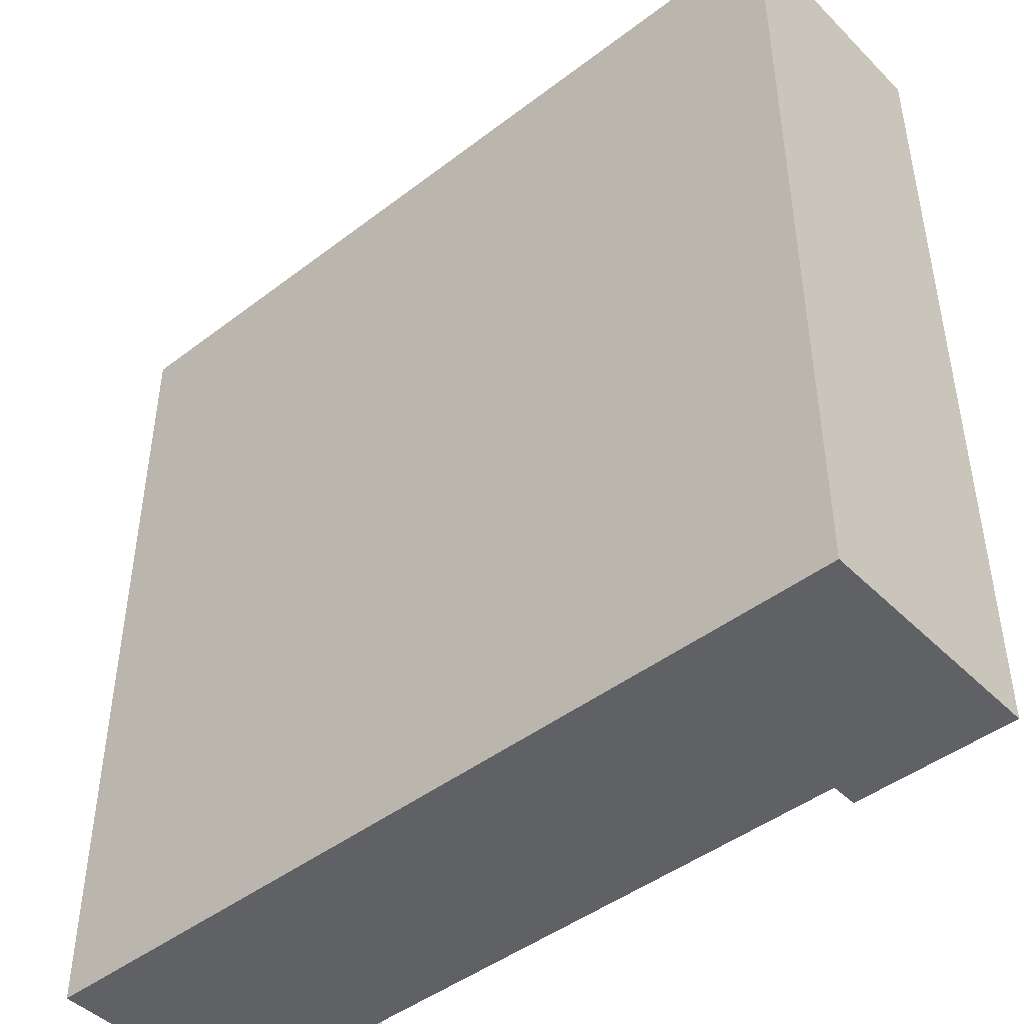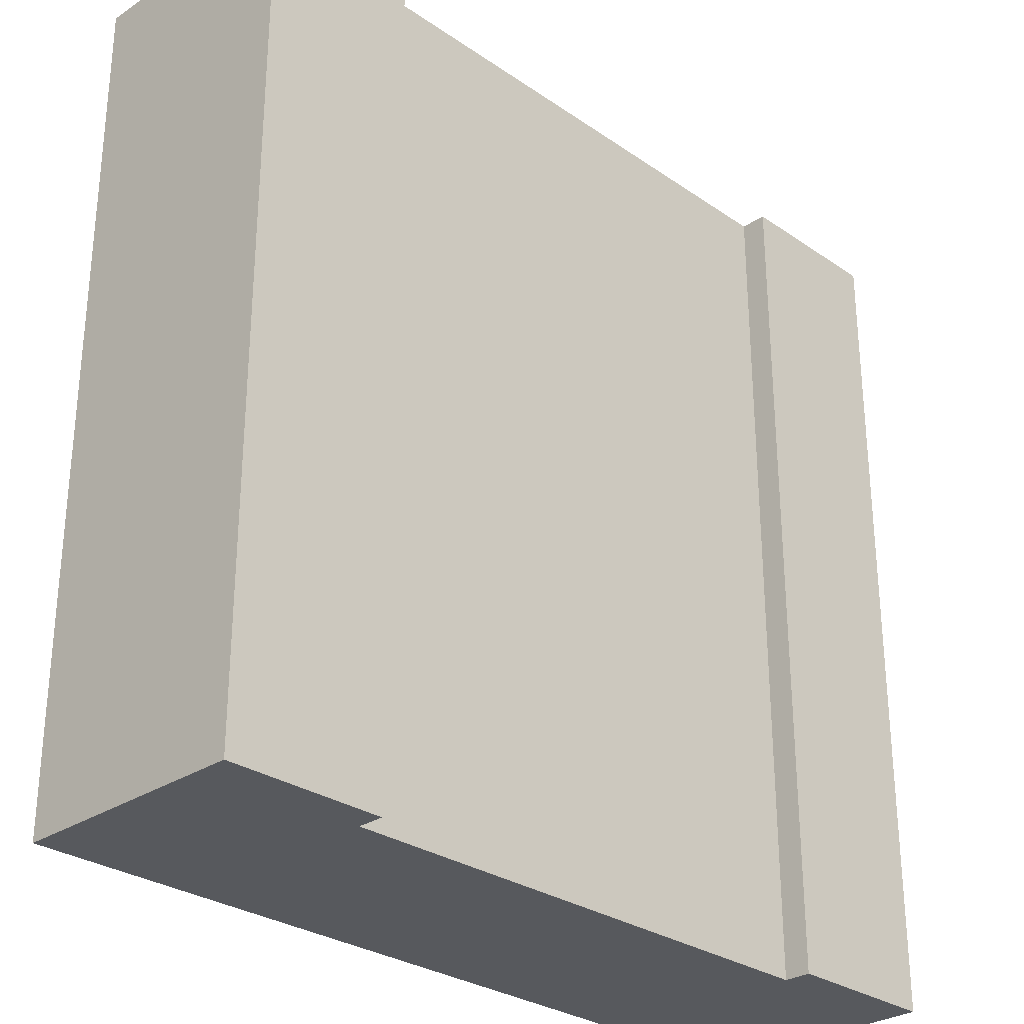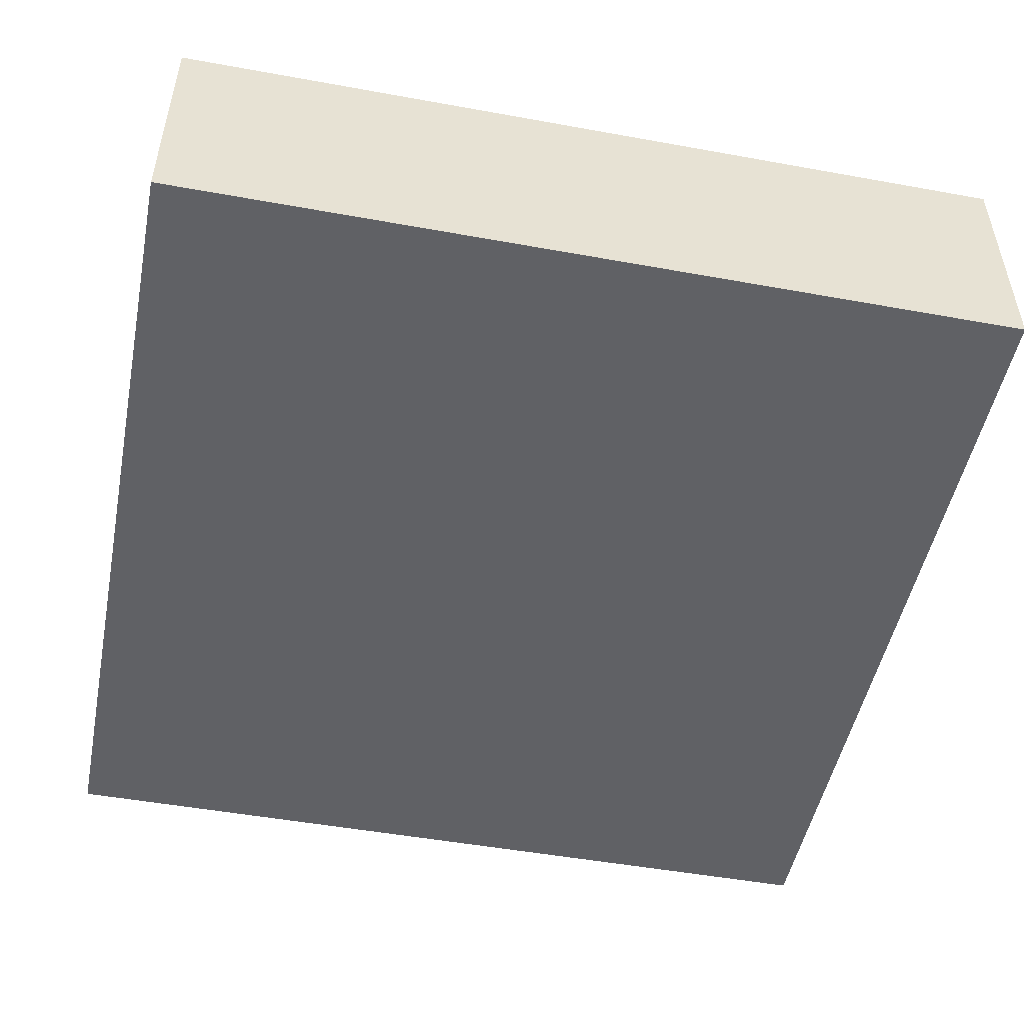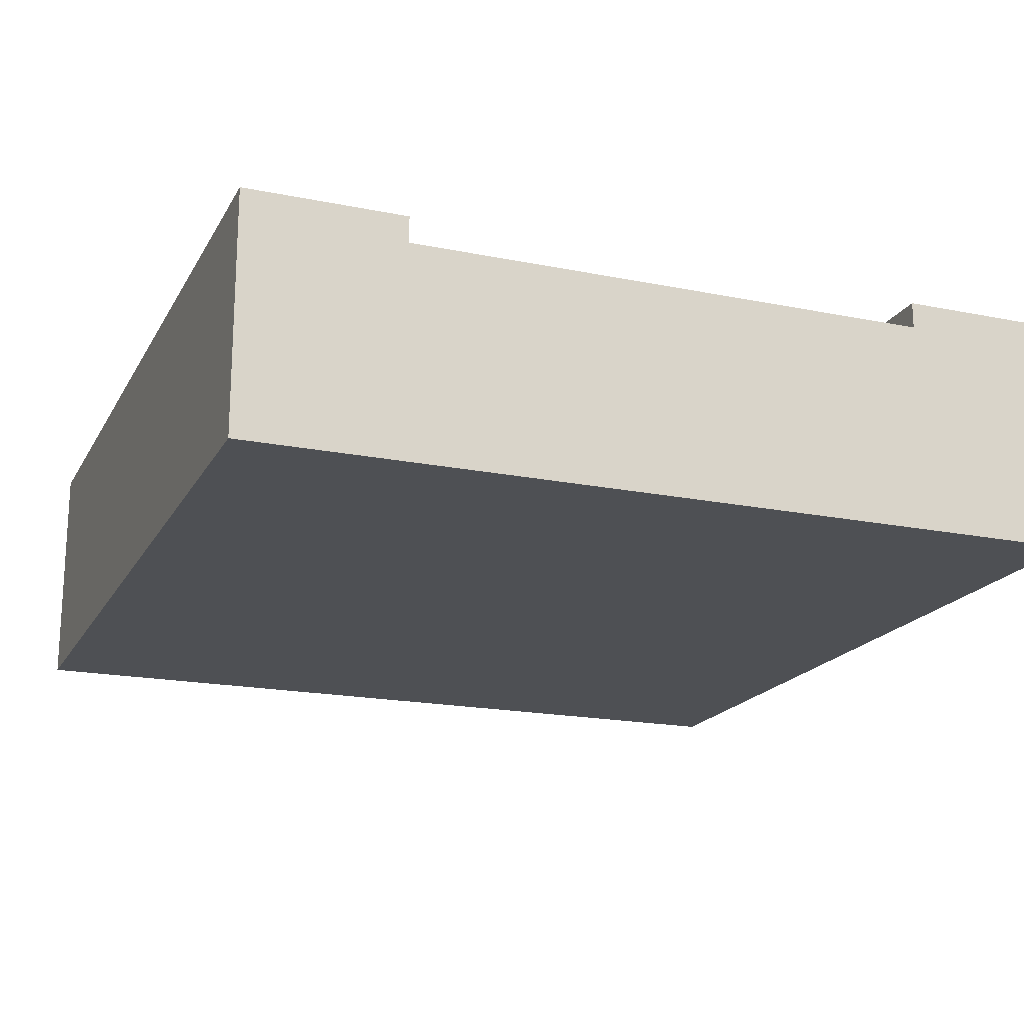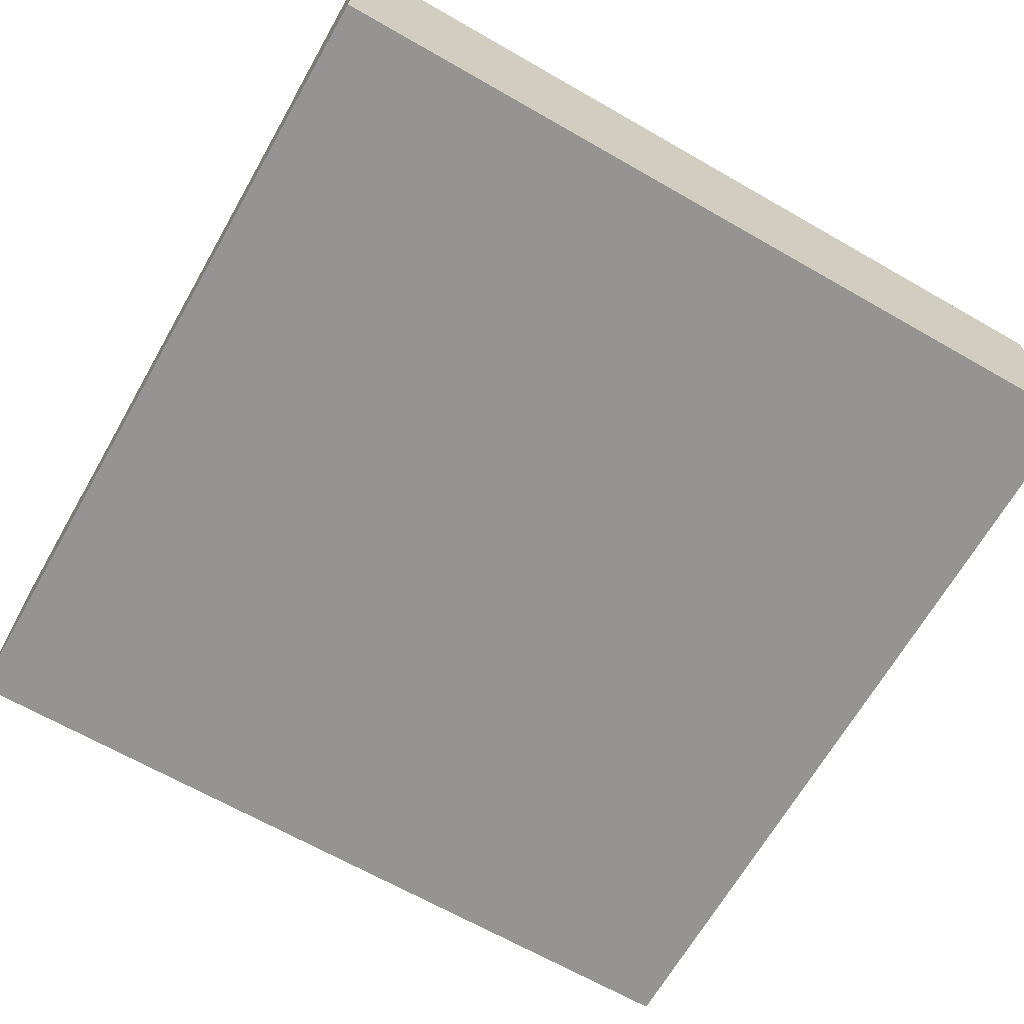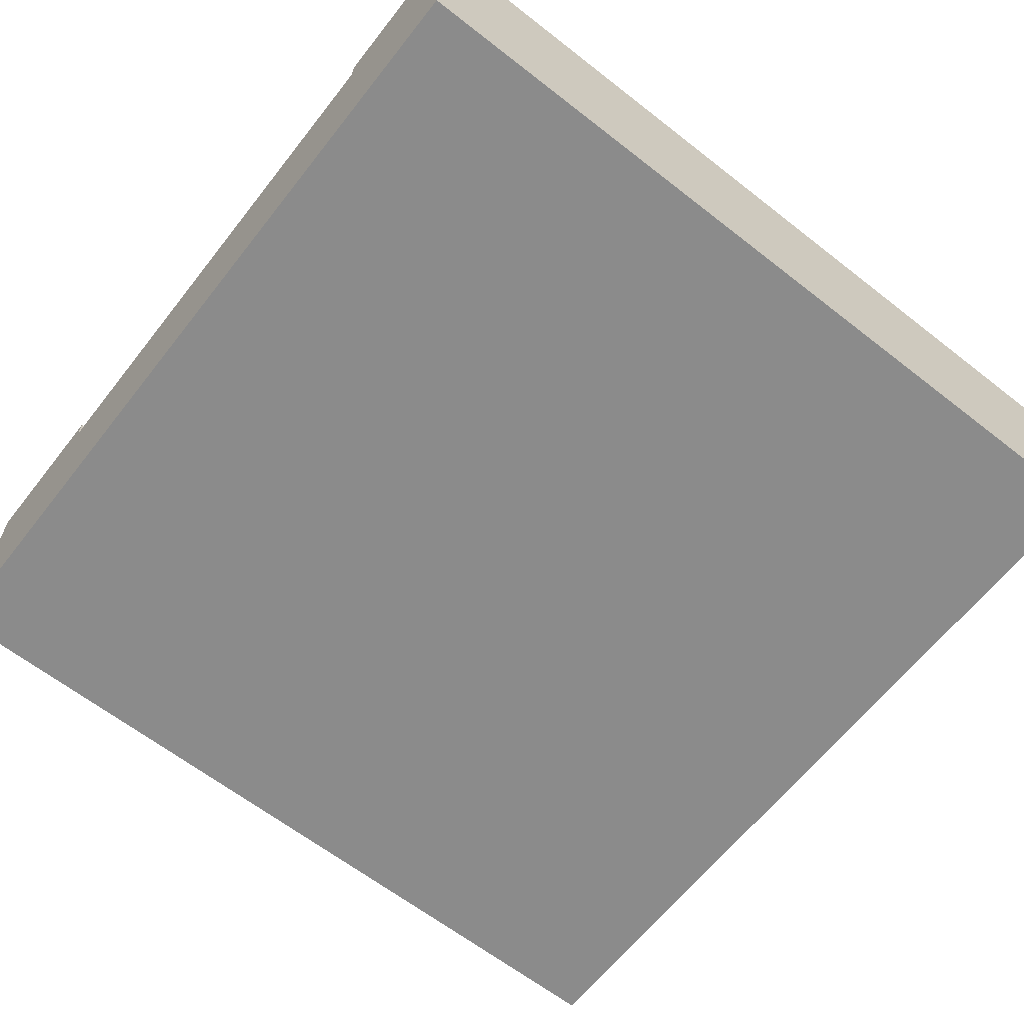
<metadata>
{"format":"obj","ext":"obj","renderer":"f3d","projection":"perspective","resolution":1024,"background":"white","views":[{"elev":-45.4,"azim":41.4,"up":"+Z"},{"elev":-29.1,"azim":134.6,"up":"+Z"},{"elev":-49.8,"azim":78.7,"up":"+Y"},{"elev":-18.7,"azim":158.8,"up":"+Y"},{"elev":-67.1,"azim":60.2,"up":"+Y"},{"elev":-63.9,"azim":-128.2,"up":"+Y"}]}
</metadata>
<code>
o
v -3.7 0 -1.3
v -0.5 0 -1.3
v -3.7 0.8 -1.3
v -3.1 0.8 -1.3
v -1.1 0.8 -1.3
v -0.5 0.8 -1.3
v -3.7 0.9 -1.3
v -3.1 0.9 -1.3
v -1.1 0.9 -1.3
v -0.5 0.9 -1.3
v -3.7 0 1.9
v -0.5 0 1.9
v -3.7 0.8 1.9
v -3.1 0.8 1.9
v -1.1 0.8 1.9
v -0.5 0.8 1.9
v -3.7 0.9 1.9
v -3.1 0.9 1.9
v -1.1 0.9 1.9
v -0.5 0.9 1.9
v -3.7 0 -1.3
v -3.7 0.8 -1.3
v -3.7 0.9 -1.3
v -3.7 0 1.9
v -3.7 0.8 1.9
v -3.7 0.9 1.9
v -1.1 0.8 -1.3
v -1.1 0.9 -1.3
v -1.1 0.8 1.9
v -1.1 0.9 1.9
v -3.1 0.8 -1.3
v -3.1 0.9 -1.3
v -3.1 0.8 1.9
v -3.1 0.9 1.9
v -0.5 0 -1.3
v -0.5 0.8 -1.3
v -0.5 0.9 -1.3
v -0.5 0 1.9
v -0.5 0.8 1.9
v -0.5 0.9 1.9
v -3.7 0 -1.3
v -3.7 0 1.9
v -0.5 0 -1.3
v -0.5 0 1.9
v -3.1 0.8 -1.3
v -3.1 0.8 1.9
v -1.1 0.8 -1.3
v -1.1 0.8 1.9
v -3.7 0.9 -1.3
v -3.7 0.9 1.9
v -3.1 0.9 -1.3
v -3.1 0.9 1.9
v -1.1 0.9 -1.3
v -1.1 0.9 1.9
v -0.5 0.9 -1.3
v -0.5 0.9 1.9
f 3 2 1
f 4 2 3
f 5 2 4
f 6 2 5
f 7 4 3
f 8 4 7
f 9 6 5
f 10 6 9
f 11 12 13
f 13 12 14
f 14 12 15
f 15 12 16
f 13 14 17
f 17 14 18
f 15 16 19
f 19 16 20
f 24 22 21
f 25 23 22
f 25 22 24
f 26 23 25
f 29 28 27
f 30 28 29
f 31 32 33
f 33 32 34
f 35 36 38
f 36 37 39
f 38 36 39
f 39 37 40
f 43 42 41
f 44 42 43
f 45 46 47
f 47 46 48
f 49 50 51
f 51 50 52
f 53 54 55
f 55 54 56

</code>
